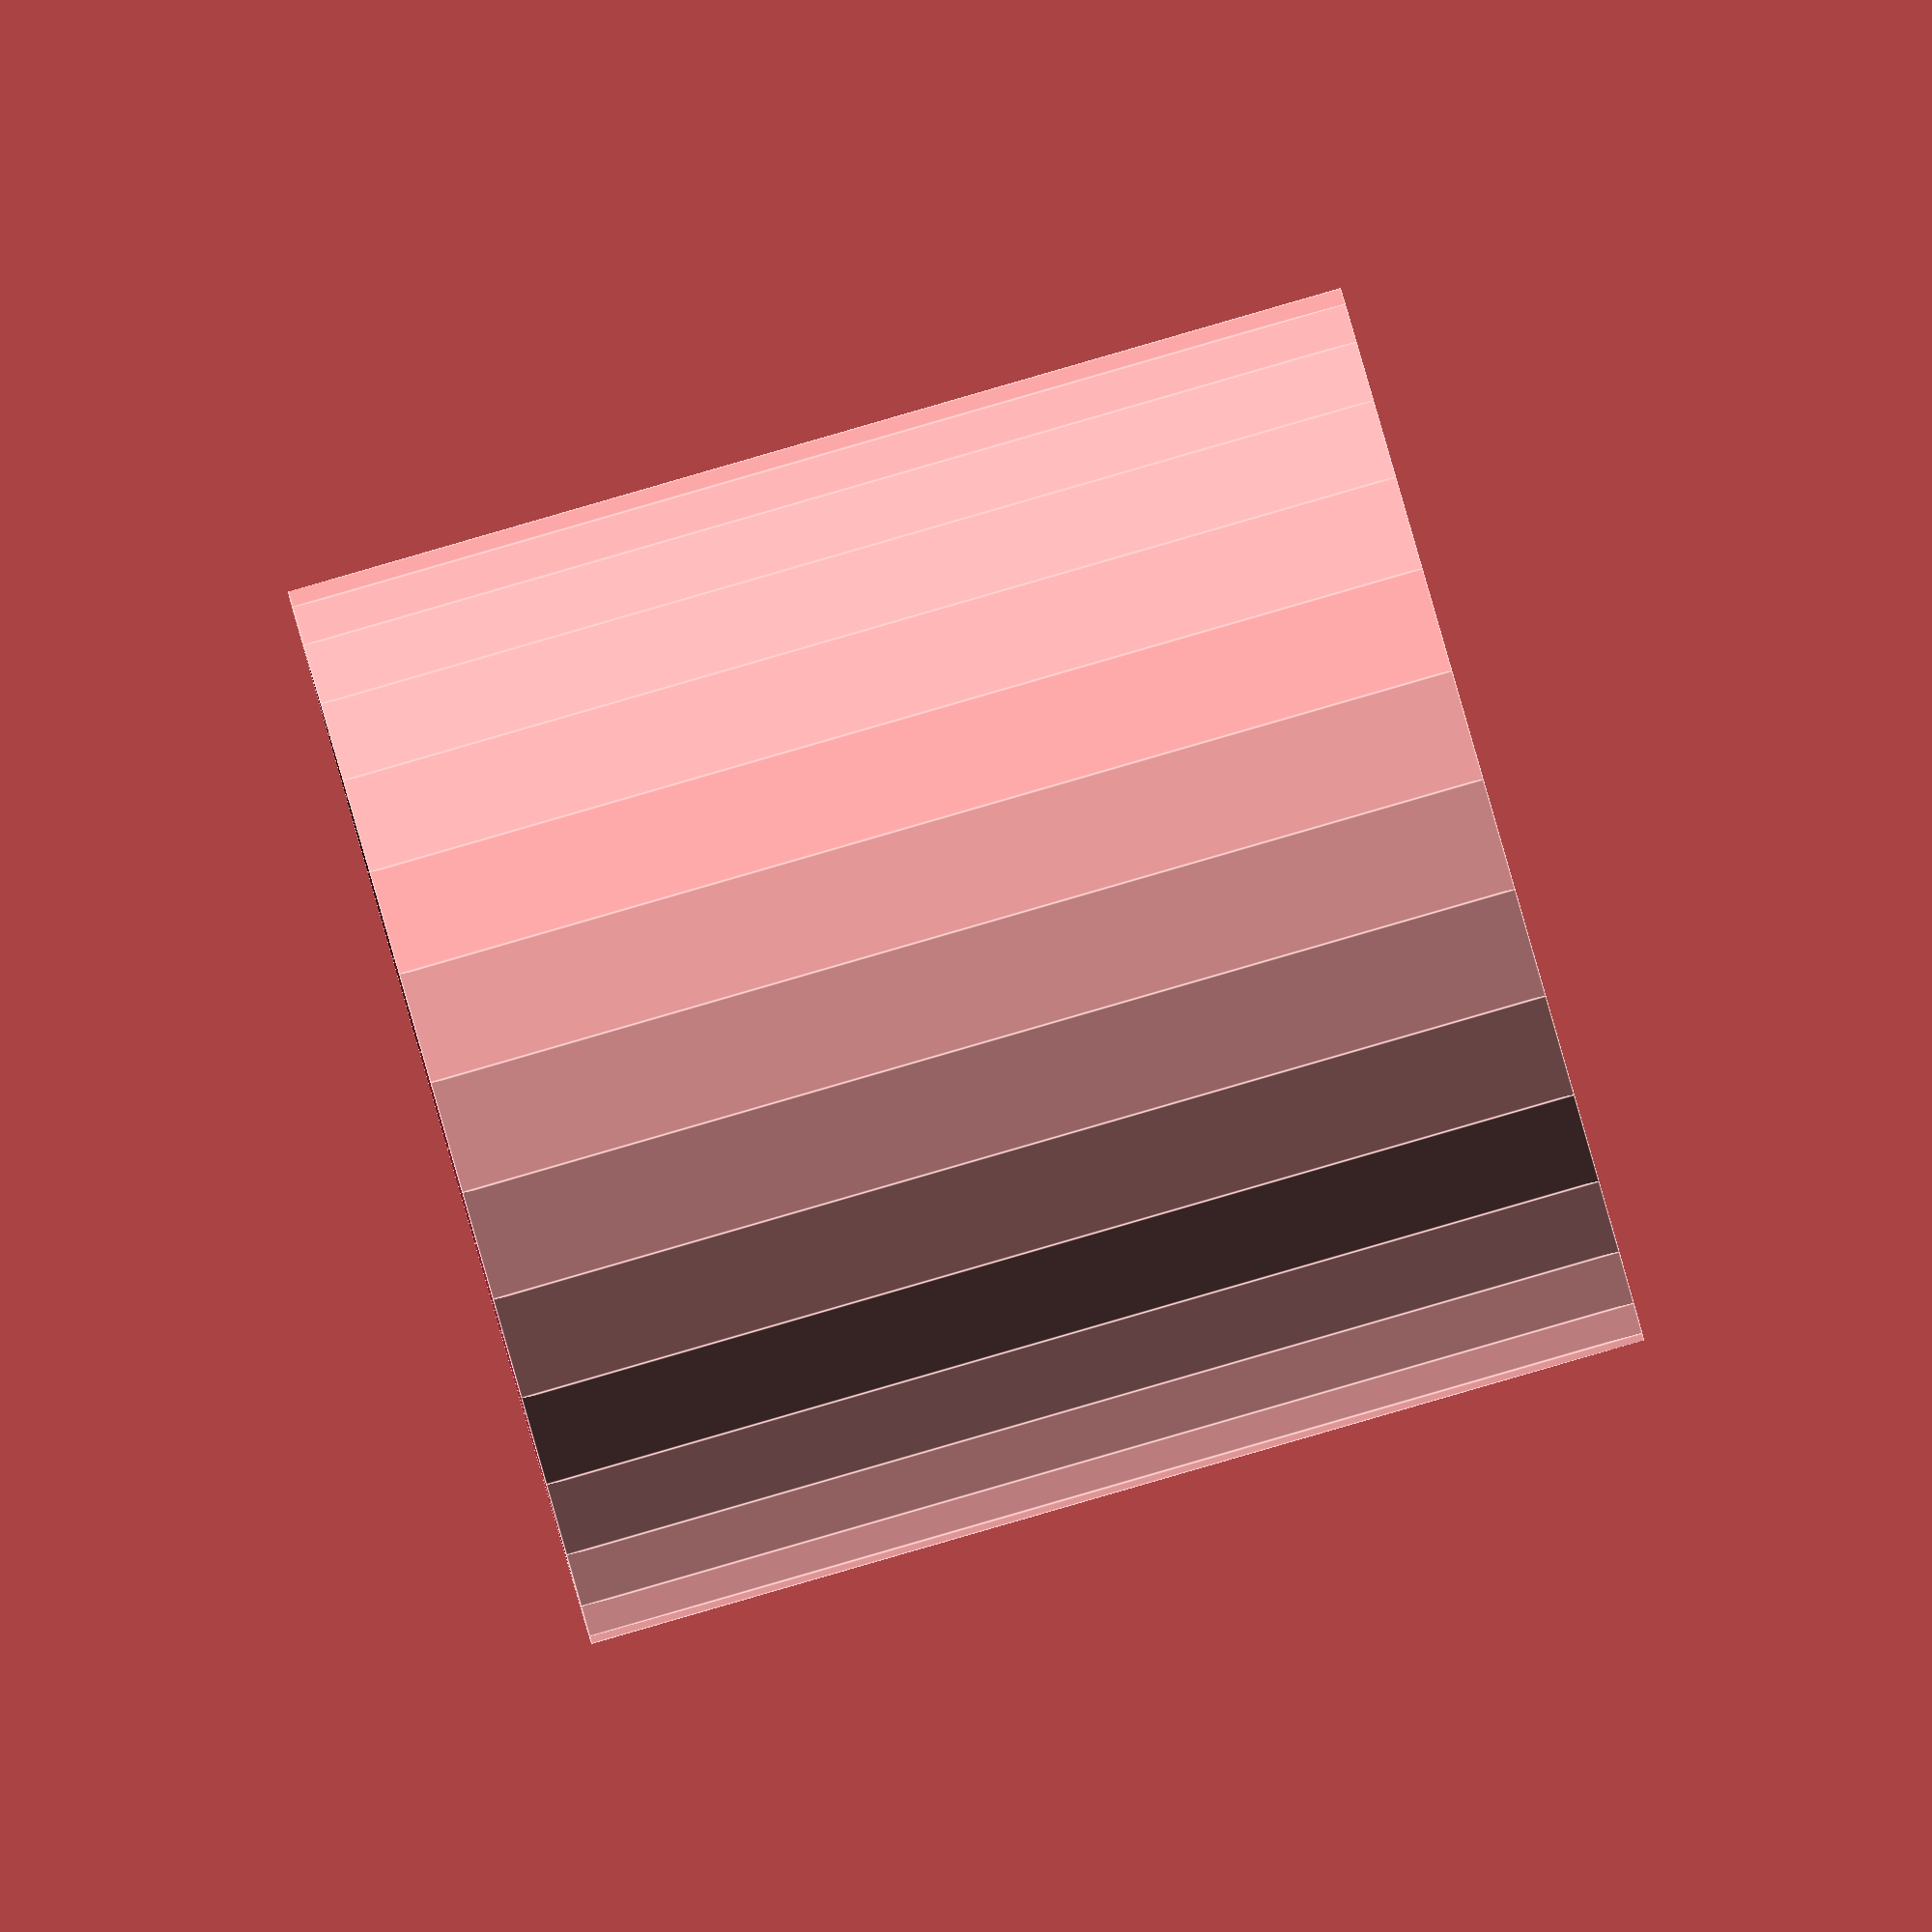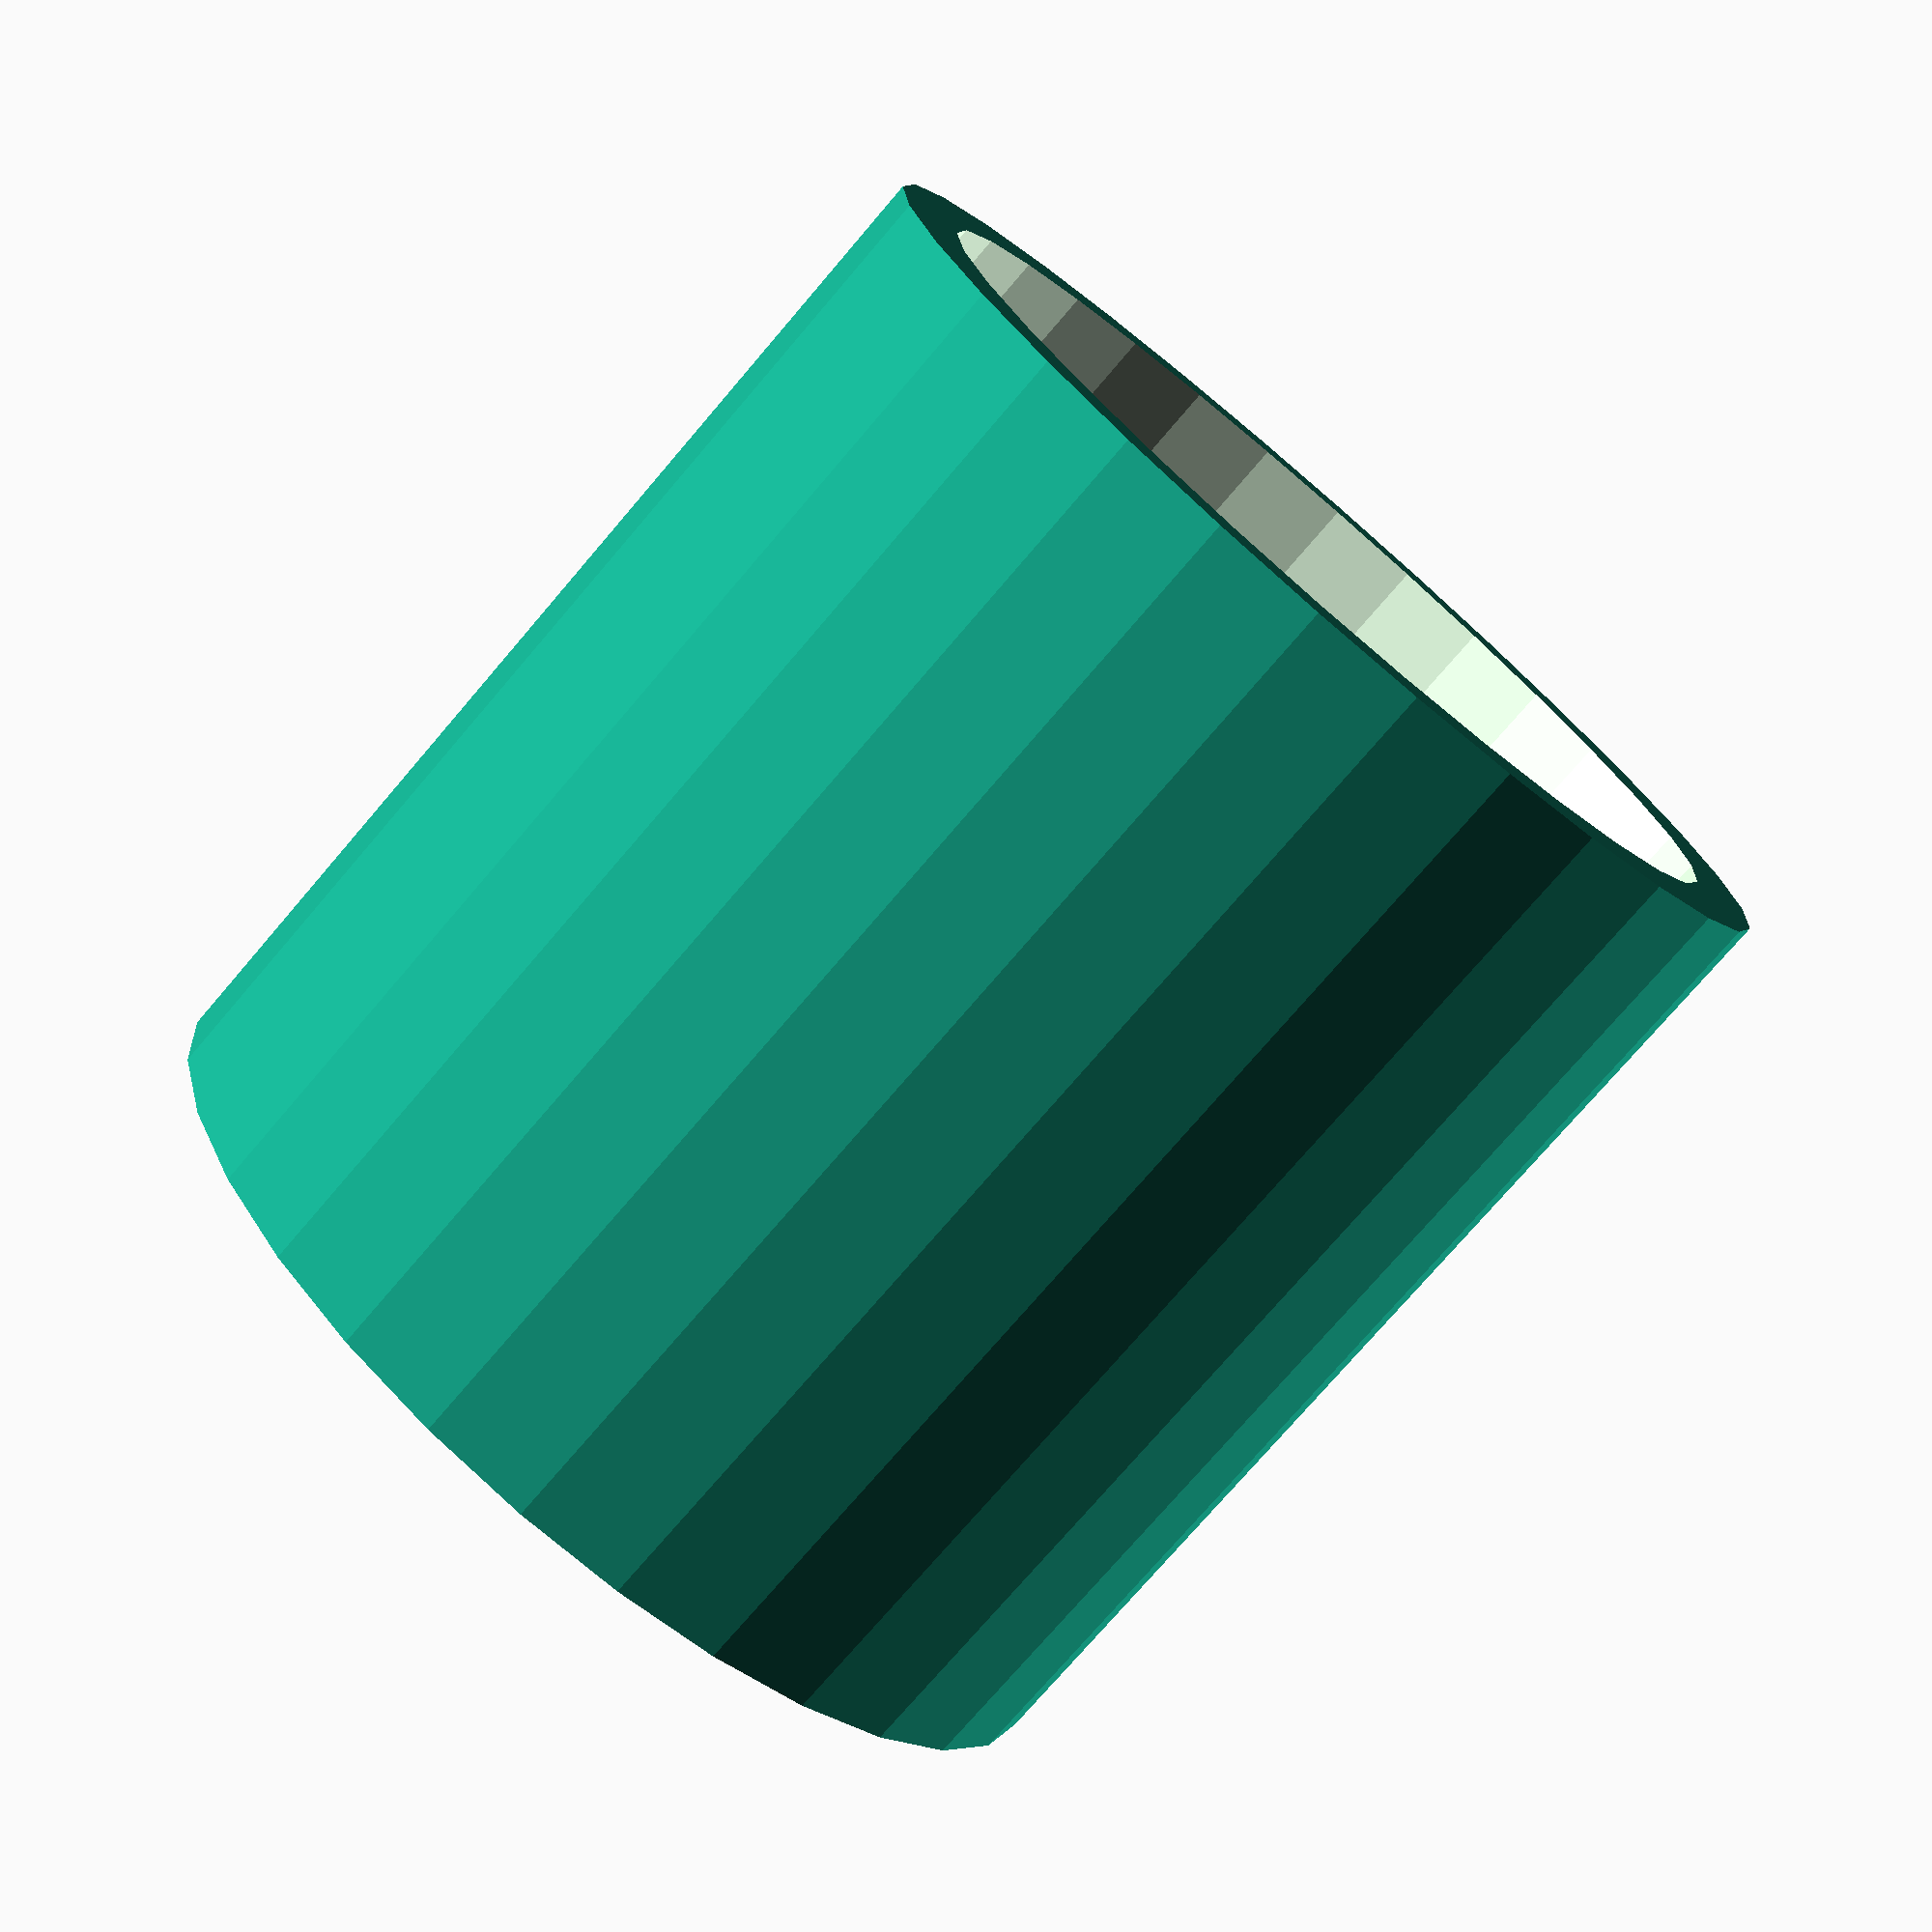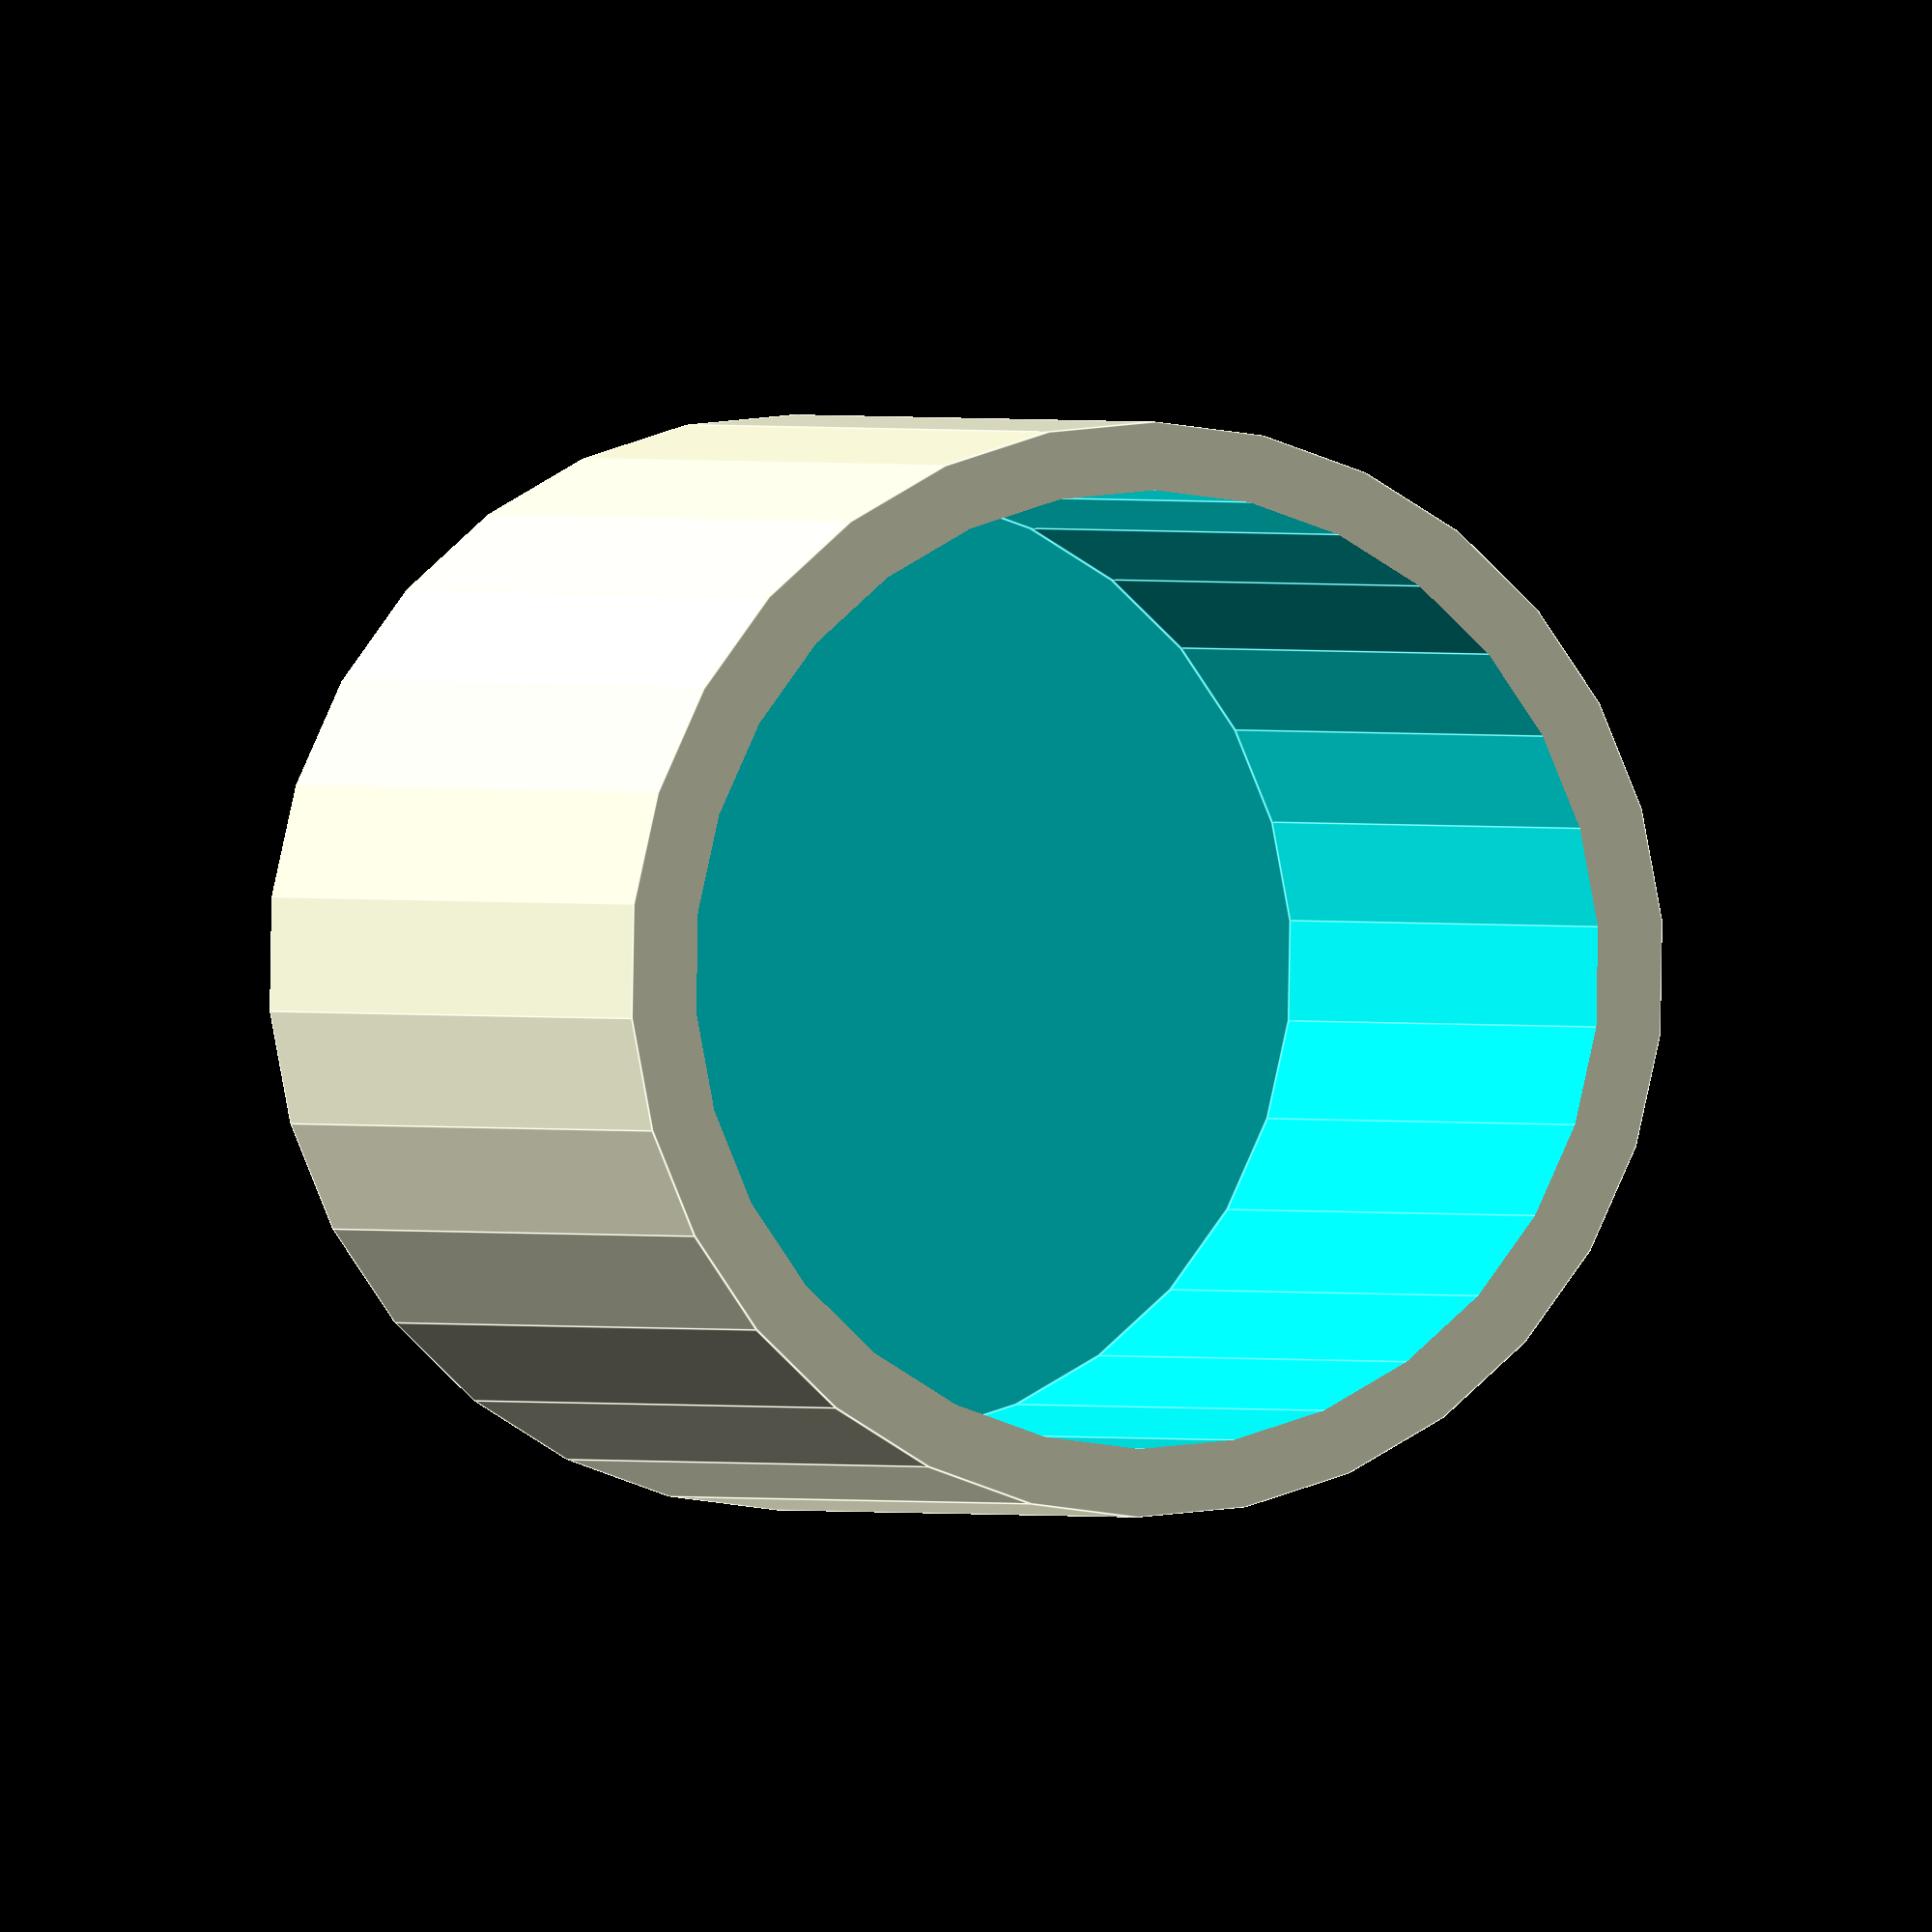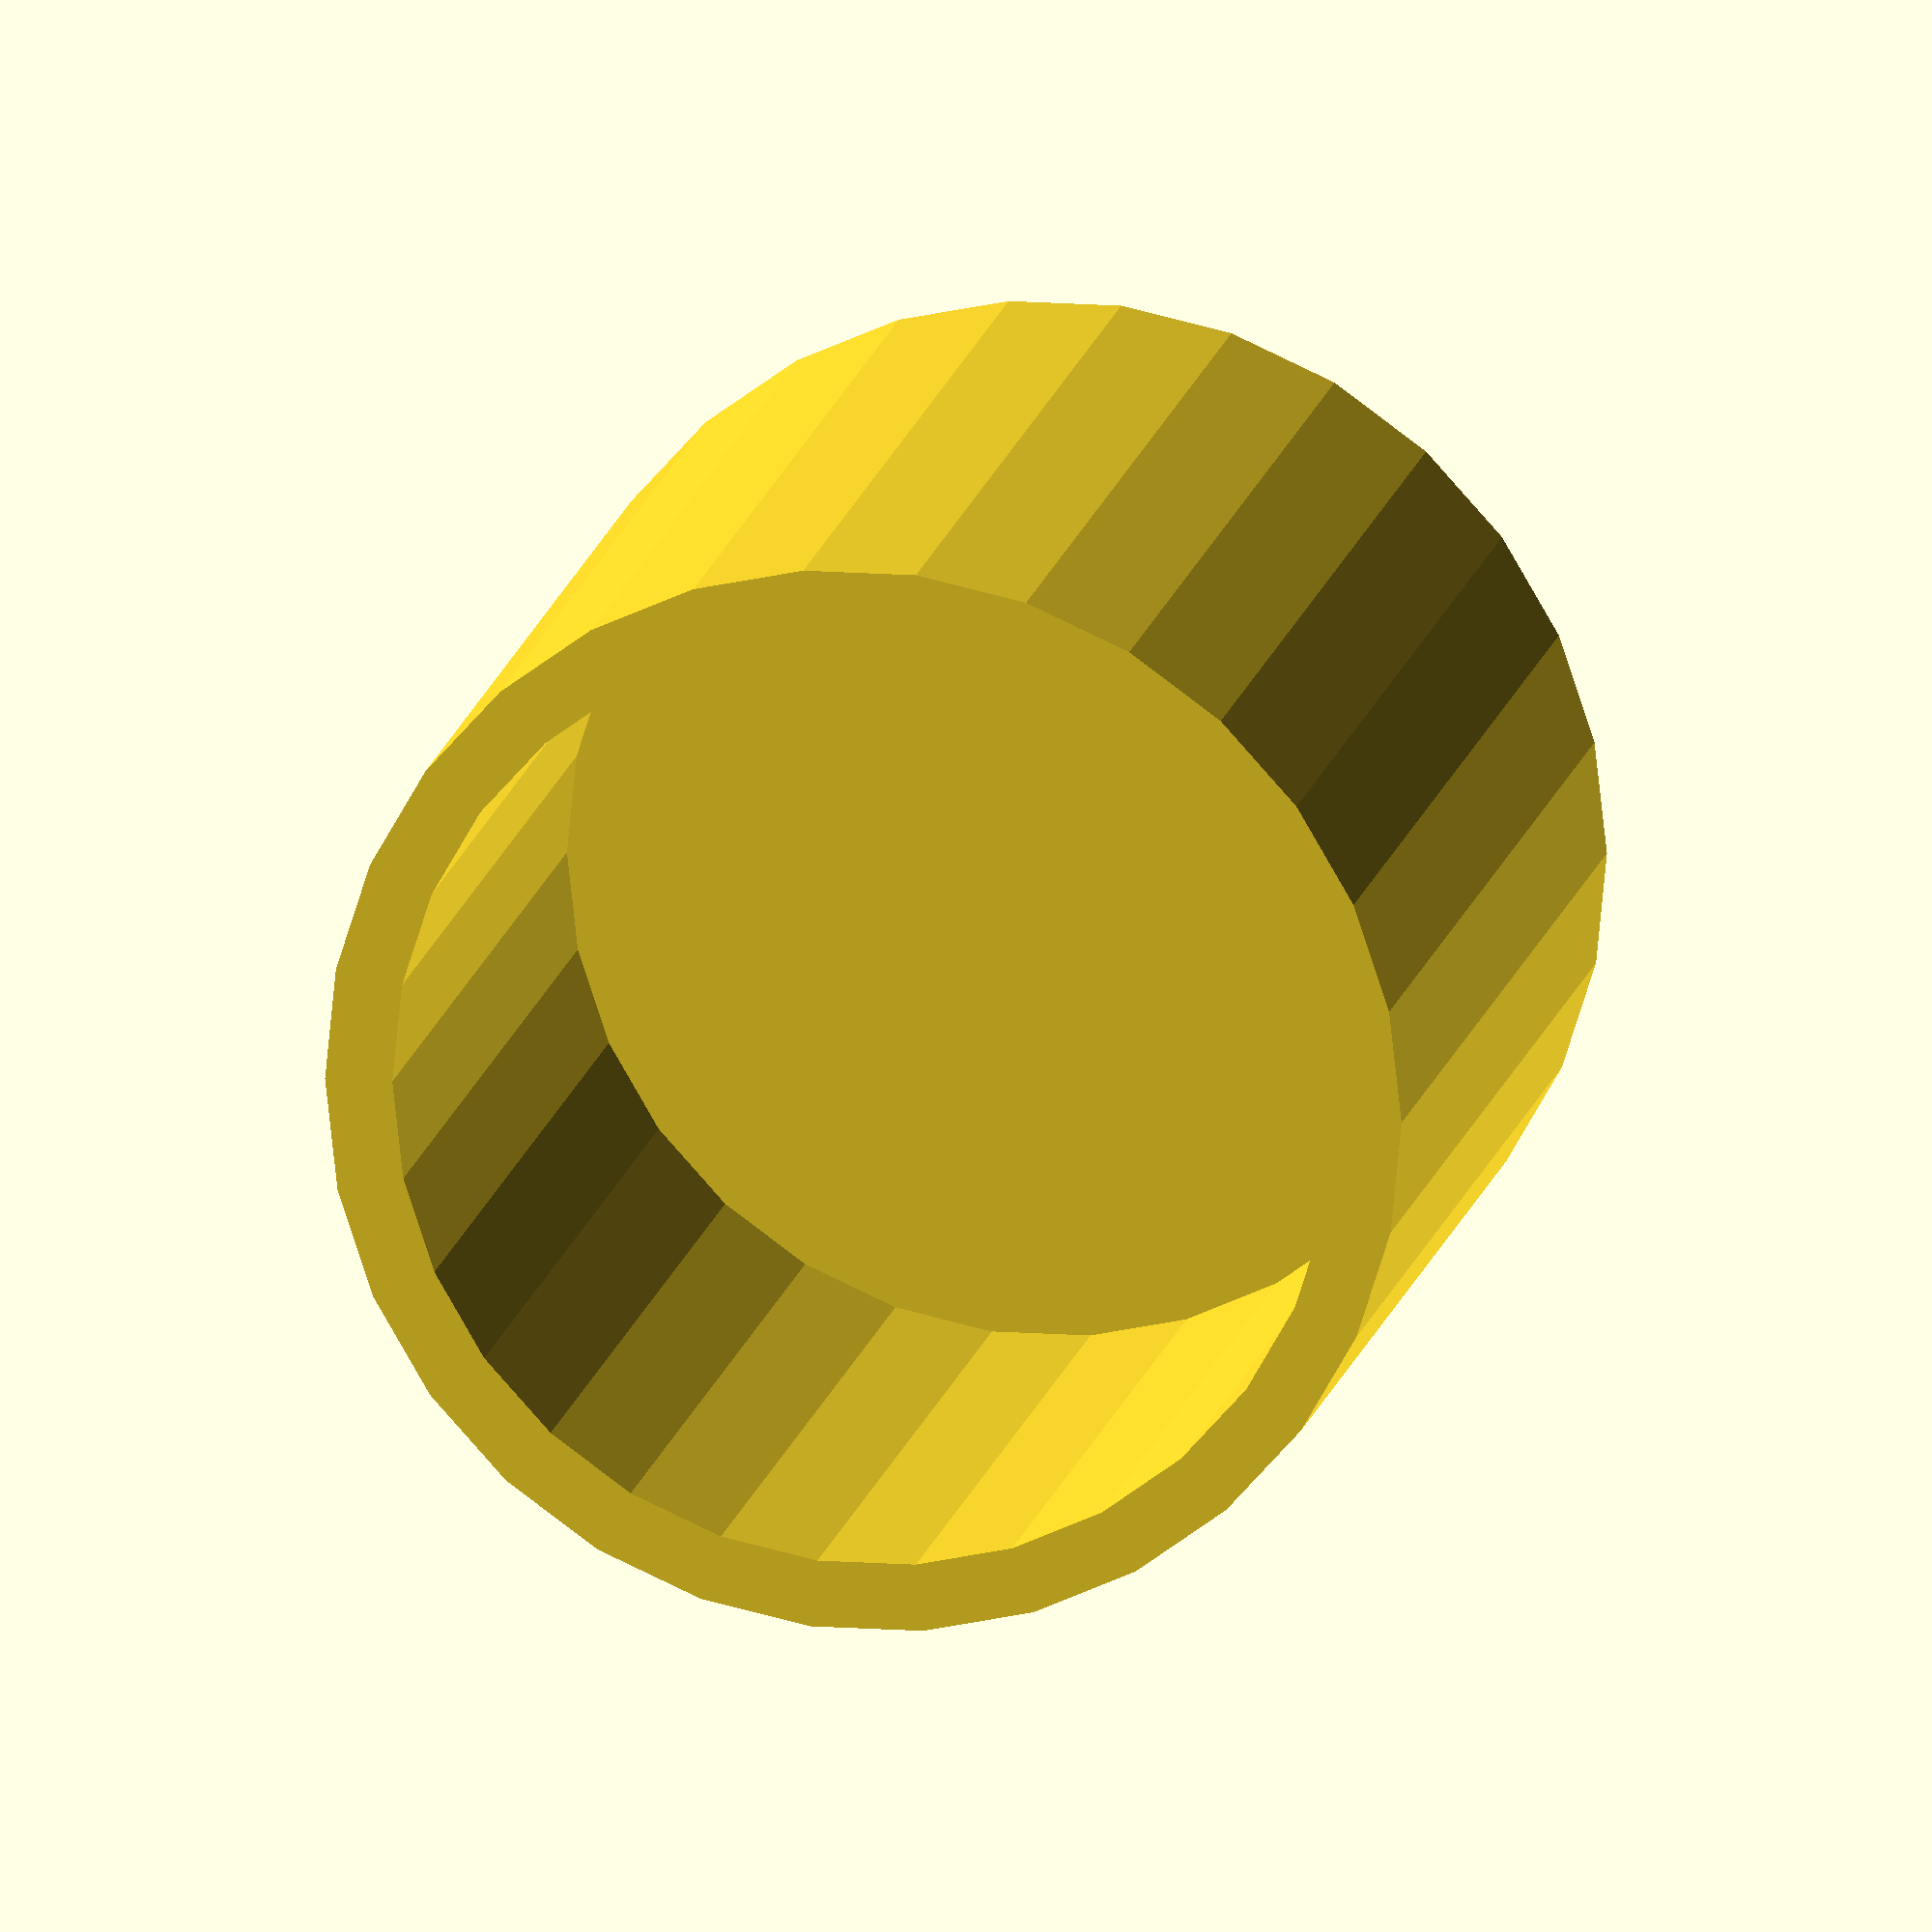
<openscad>

//height
h=40;

//inside cup depth
d=35;

//outside diameter
d2=40;

//inside diameter
d1=35;


difference(){
cylinder(h,d2/2,d2/2,center);
translate([0,0,h-d+1])
cylinder(d+1,d1/2,d1/2,center);
    }
</openscad>
<views>
elev=270.4 azim=194.6 roll=73.9 proj=o view=edges
elev=75.3 azim=36.9 roll=319.5 proj=p view=solid
elev=359.6 azim=259.0 roll=340.7 proj=o view=edges
elev=165.5 azim=35.6 roll=169.2 proj=o view=wireframe
</views>
